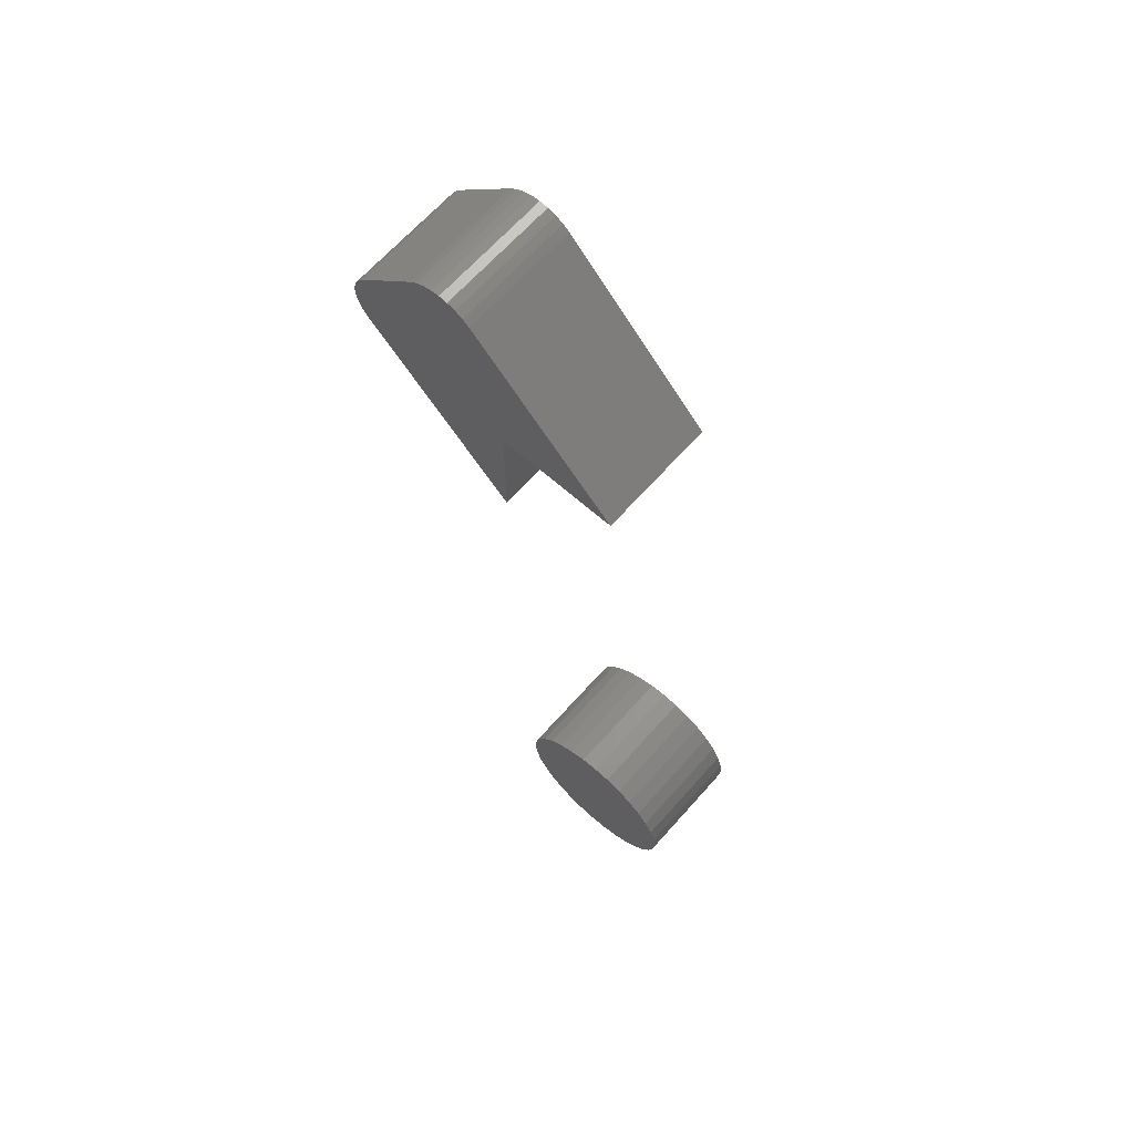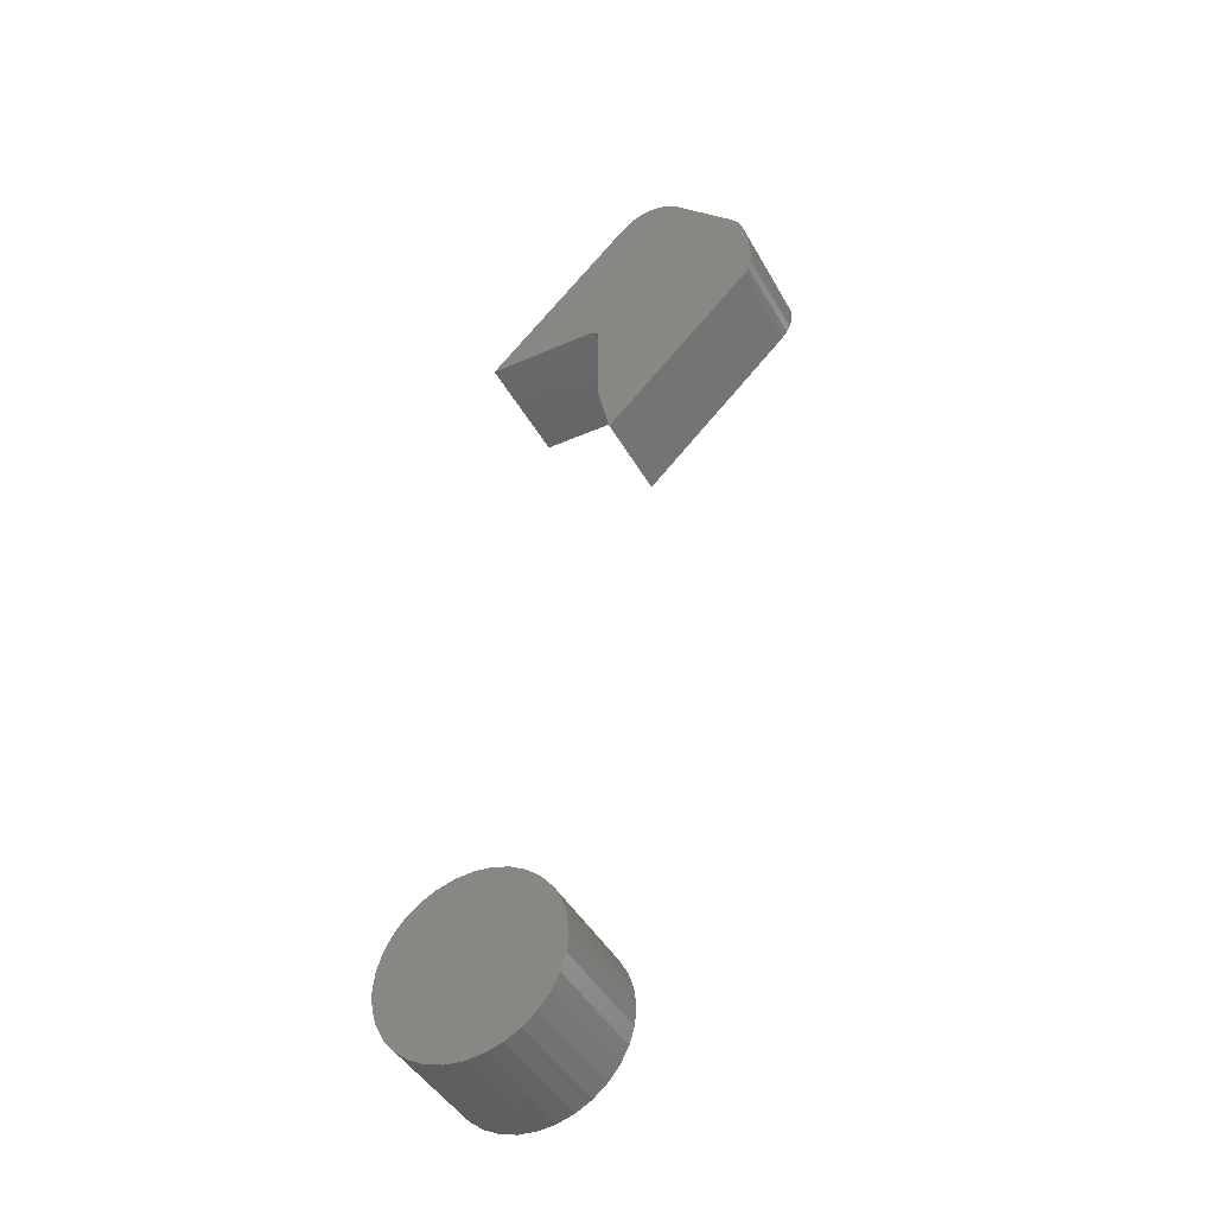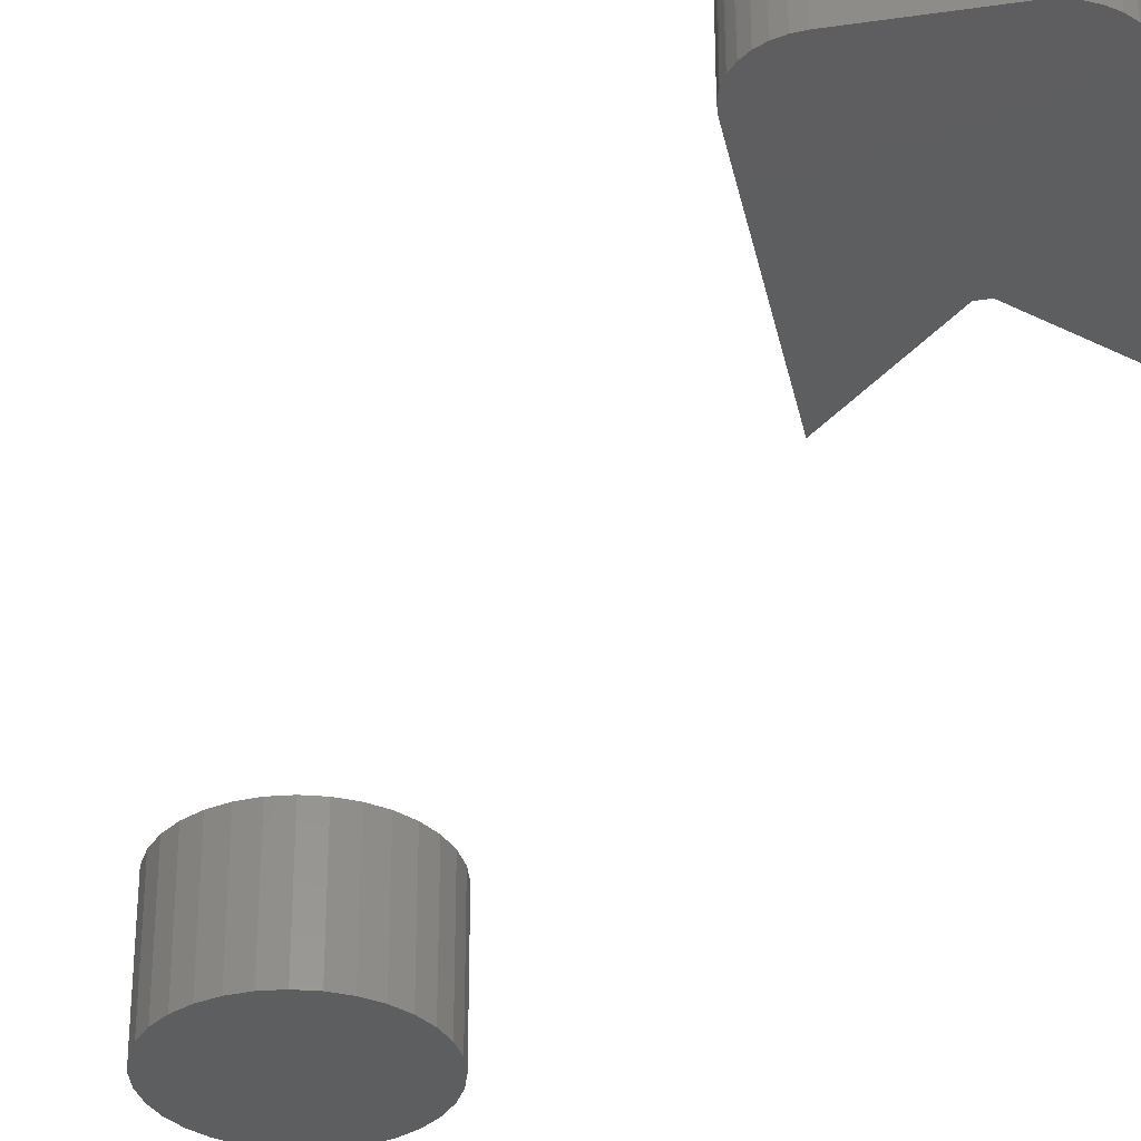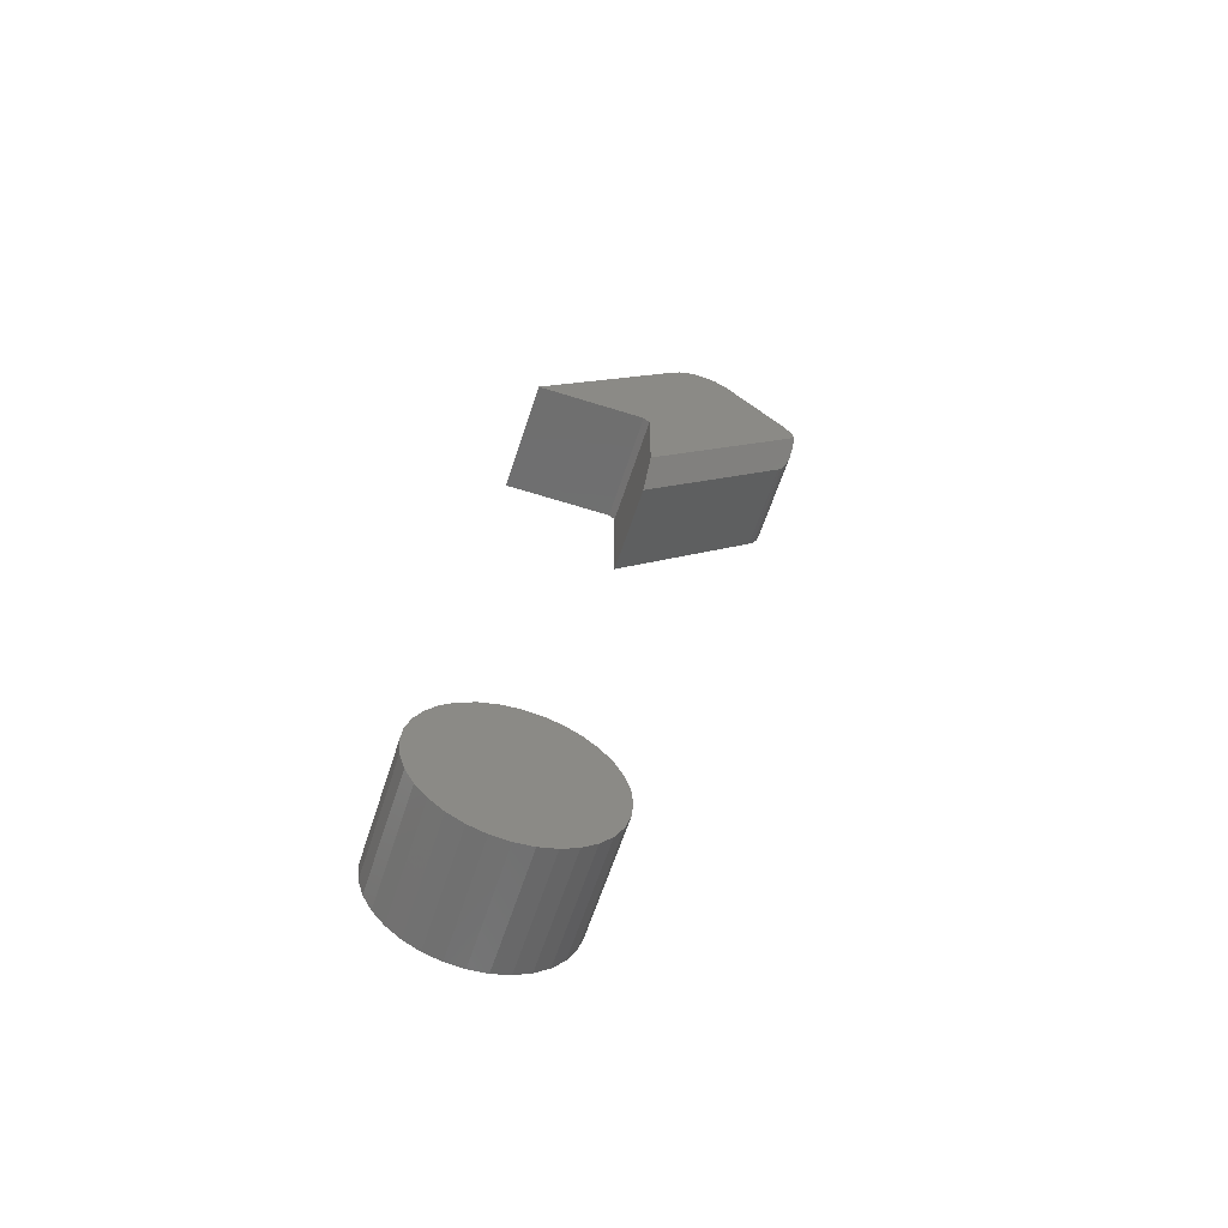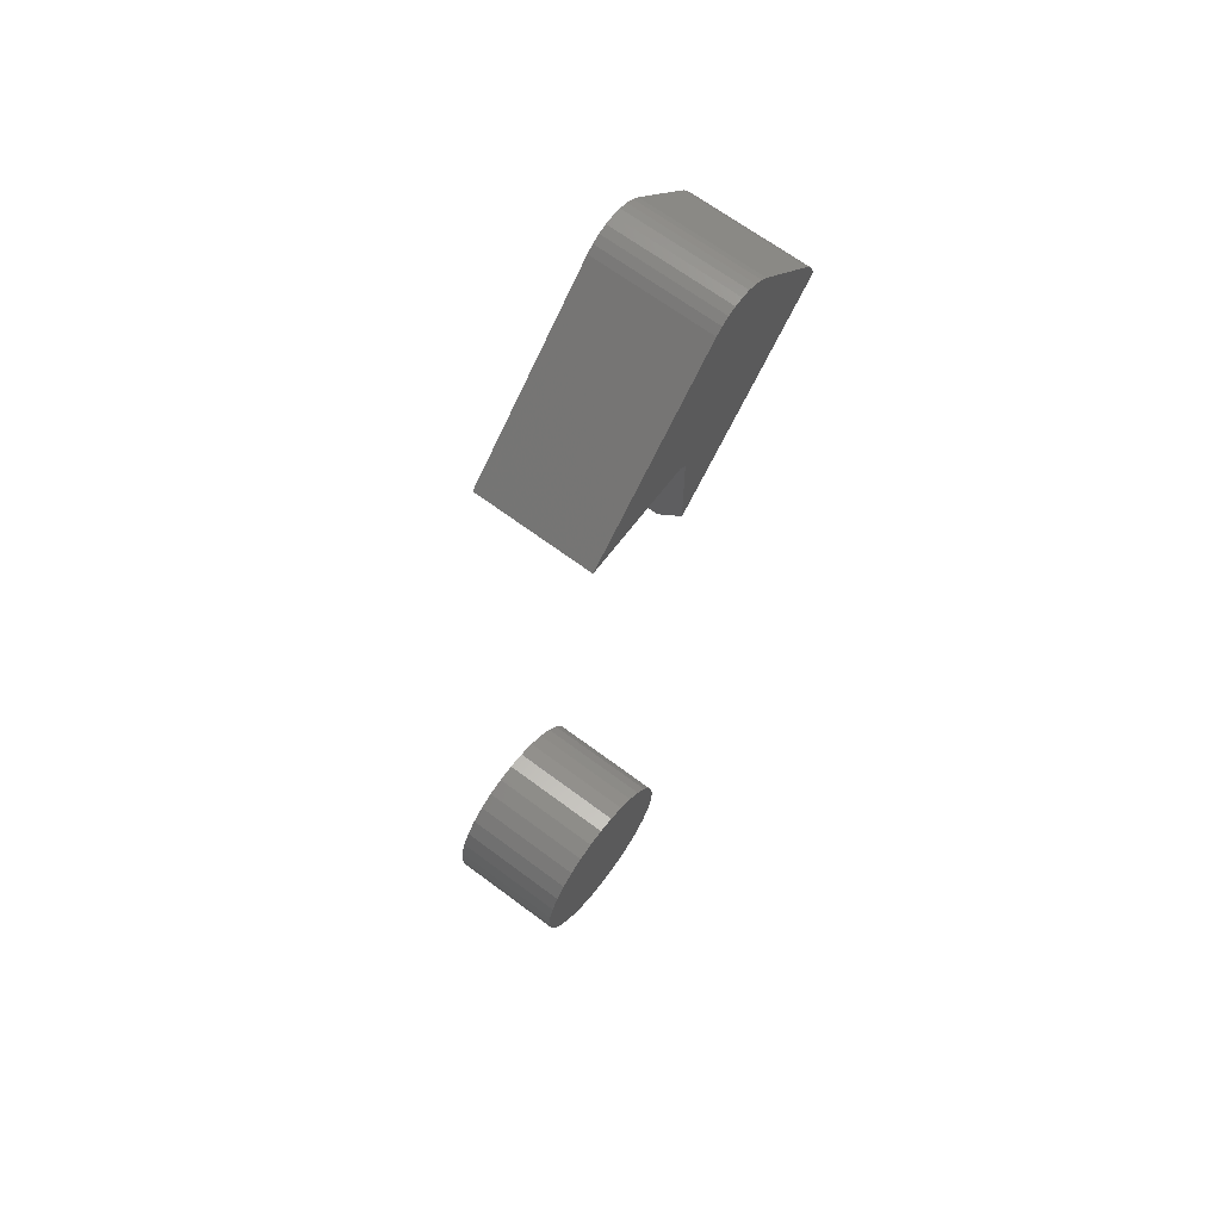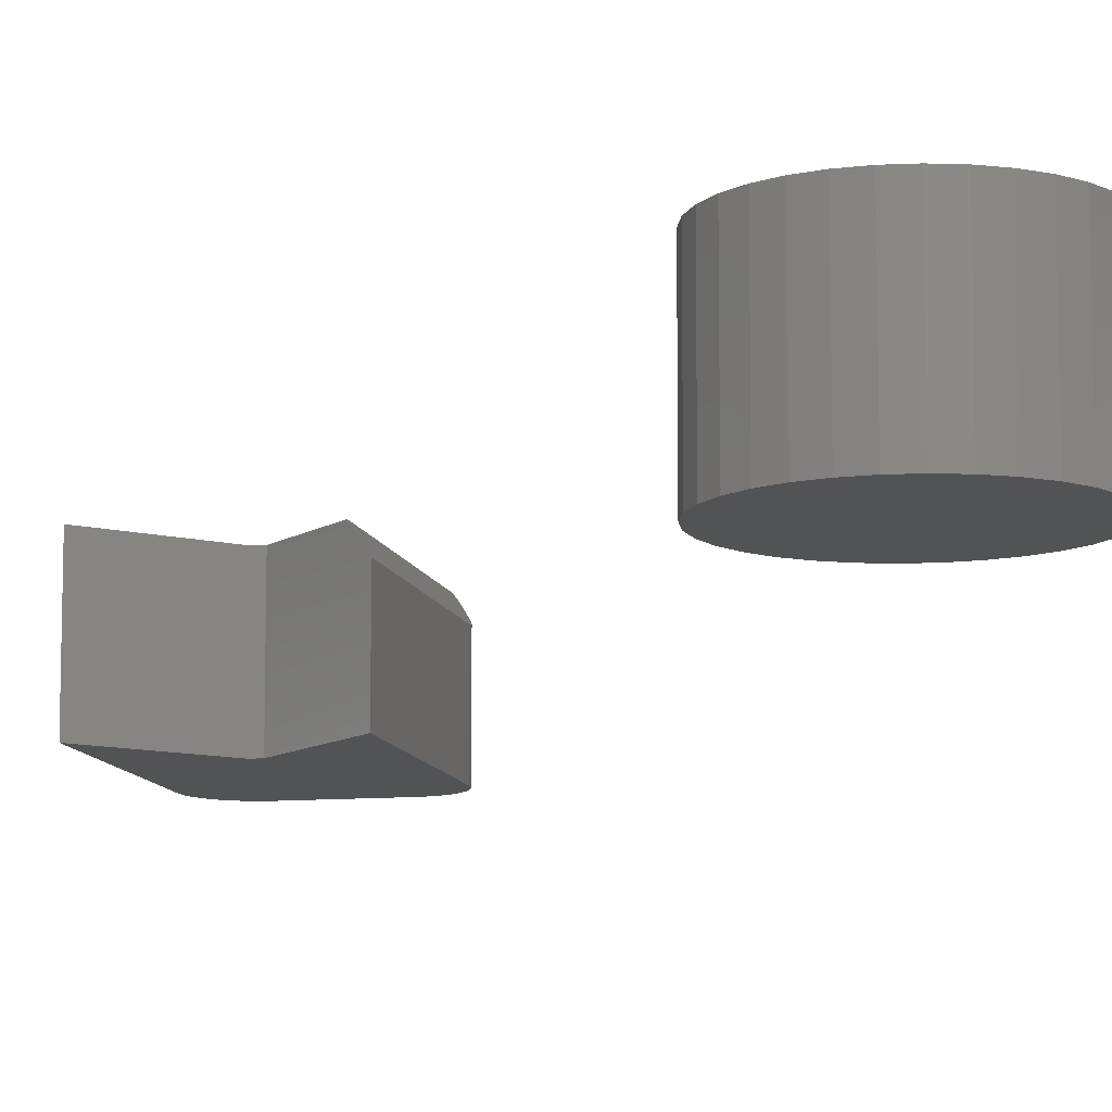
<metadata>
{"format":"stl","ext":"stl","renderer":"f3d","projection":"perspective","resolution":1024,"background":"white","views":[{"elev":65.8,"azim":-138.4,"up":"+Y"},{"elev":-43.7,"azim":27.3,"up":"+Y"},{"elev":-34.6,"azim":146.1,"up":"+Z"},{"elev":-61.4,"azim":-17.9,"up":"+Y"},{"elev":66.0,"azim":-53.0,"up":"+Y"},{"elev":-10.6,"azim":-32.8,"up":"+Z"}]}
</metadata>
<code>
# stl→obj: 114 verts, 220 faces
v 0.376 -0.2694 0.1484
v 0.4206 -0.2694 0.1484
v 0.3983 -0.2672 0.1484
v 0.3545 -0.2759 0.1484
v 0.442 -0.2759 0.1484
v 0.3348 -0.2865 0.1484
v 0.4618 -0.2865 0.1484
v 0.4618 -0.4765 0.1484
v 0.3545 -0.4871 0.1484
v 0.442 -0.4871 0.1484
v 0.376 -0.4936 0.1484
v 0.4206 -0.4936 0.1484
v 0.3983 -0.4958 0.1484
v 0.4791 -0.3007 0.1484
v 0.3174 -0.3007 0.1484
v 0.4933 -0.318 0.1484
v 0.3032 -0.318 0.1484
v 0.5039 -0.3378 0.1484
v 0.2927 -0.3378 0.1484
v 0.5104 -0.3592 0.1484
v 0.2862 -0.3592 0.1484
v 0.5126 -0.3815 0.1484
v 0.284 -0.3815 0.1484
v 0.5104 -0.4038 0.1484
v 0.2862 -0.4038 0.1484
v 0.5039 -0.4252 0.1484
v 0.2927 -0.4252 0.1484
v 0.4933 -0.445 0.1484
v 0.3032 -0.445 0.1484
v 0.4791 -0.4623 0.1484
v 0.3174 -0.4623 0.1484
v 0.3348 -0.4765 0.1484
v 0.3983 -0.2672 0
v 0.4206 -0.2694 0
v 0.376 -0.2694 0
v 0.3545 -0.2759 0
v 0.442 -0.2759 0
v 0.3348 -0.2865 0
v 0.4618 -0.2865 0
v 0.442 -0.4871 0
v 0.3545 -0.4871 0
v 0.4618 -0.4765 0
v 0.376 -0.4936 0
v 0.4206 -0.4936 0
v 0.3983 -0.4958 0
v 0.3348 -0.4765 0
v 0.3174 -0.4623 0
v 0.4791 -0.4623 0
v 0.3032 -0.445 0
v 0.4933 -0.445 0
v 0.2927 -0.4252 0
v 0.5039 -0.4252 0
v 0.2862 -0.4038 0
v 0.5104 -0.4038 0
v 0.284 -0.3815 0
v 0.5126 -0.3815 0
v 0.2862 -0.3592 0
v 0.5104 -0.3592 0
v 0.2927 -0.3378 0
v 0.5039 -0.3378 0
v 0.3032 -0.318 0
v 0.4933 -0.318 0
v 0.3174 -0.3007 0
v 0.4791 -0.3007 0
v 0.5419 0.5312 0.1484
v 0.5419 0.5312 0
v 0.5419 0.4206 0.1484
v 0.5419 0.3877 0
v 0.5419 0.3877 0.1172
v 0.3906 0.5391 0.1484
v 0.3906 0.5391 0
v 0.5341 0.5391 0.1484
v 0.5341 0.5391 0
v 0.7349 0.5769 0
v 0.6195 0.7447 0
v 0.6304 0.7436 0
v 0.6085 0.7436 0
v 0.598 0.7404 0
v 0.641 0.7404 0
v 0.5883 0.7352 0
v 0.6507 0.7352 0
v 0.5798 0.7282 0
v 0.6592 0.7282 0
v 0.7349 0.6525 0
v 0.7415 0.6444 0
v 0.7465 0.6352 0
v 0.7495 0.6252 0
v 0.7505 0.6147 0
v 0.7495 0.6043 0
v 0.7465 0.5942 0
v 0.7415 0.585 0
v 0.7497 0.6242 0.1484
v 0.5798 0.7282 0.1484
v 0.6507 0.7352 0.1484
v 0.5883 0.7352 0.1484
v 0.6592 0.7282 0.1484
v 0.6085 0.7436 0.1484
v 0.6304 0.7436 0.1484
v 0.6195 0.7447 0.1484
v 0.598 0.7404 0.1484
v 0.641 0.7404 0.1484
v 0.7476 0.6321 0.1484
v 0.7444 0.6395 0.1484
v 0.7401 0.6464 0.1484
v 0.7349 0.6525 0.1484
v 0.7499 0.623 0.1471
v 0.7349 0.5769 0.1172
v 0.7377 0.58 0.1175
v 0.7505 0.6122 0.1362
v 0.749 0.602 0.1279
v 0.7475 0.5971 0.1246
v 0.7447 0.5904 0.1209
v 0.7427 0.5868 0.1193
v 0.7403 0.5833 0.1182
f 1 2 3
f 2 1 4
f 2 4 5
f 5 4 6
f 5 6 7
f 8 9 10
f 10 9 11
f 10 11 12
f 12 11 13
f 7 6 14
f 14 6 15
f 14 15 16
f 16 15 17
f 16 17 18
f 18 17 19
f 18 19 20
f 20 19 21
f 20 21 22
f 22 21 23
f 22 23 24
f 24 23 25
f 24 25 26
f 26 25 27
f 26 27 28
f 28 27 29
f 28 29 30
f 30 29 31
f 30 31 8
f 8 31 32
f 8 32 9
f 33 34 35
f 36 35 34
f 37 36 34
f 38 36 37
f 39 38 37
f 40 41 42
f 43 41 40
f 44 43 40
f 45 43 44
f 41 46 42
f 42 46 47
f 42 47 48
f 48 47 49
f 48 49 50
f 50 49 51
f 50 51 52
f 52 51 53
f 52 53 54
f 54 53 55
f 54 55 56
f 56 55 57
f 56 57 58
f 58 57 59
f 58 59 60
f 60 59 61
f 60 61 62
f 62 61 63
f 62 63 64
f 64 63 38
f 64 38 39
f 56 22 54
f 54 22 24
f 54 24 52
f 52 24 26
f 52 26 50
f 50 26 28
f 50 28 48
f 48 28 30
f 48 30 42
f 42 30 8
f 42 8 40
f 40 8 10
f 40 10 44
f 44 10 12
f 44 12 45
f 45 12 13
f 45 13 43
f 43 13 11
f 43 11 41
f 41 11 9
f 41 9 46
f 46 9 32
f 46 32 47
f 47 32 31
f 47 31 49
f 49 31 29
f 49 29 51
f 51 29 27
f 51 27 53
f 53 27 25
f 53 25 55
f 55 25 23
f 55 23 57
f 57 23 21
f 57 21 59
f 59 21 19
f 59 19 61
f 61 19 17
f 61 17 63
f 63 17 15
f 63 15 38
f 38 15 6
f 38 6 36
f 36 6 4
f 36 4 35
f 35 4 1
f 35 1 33
f 33 1 3
f 33 3 34
f 34 3 2
f 34 2 37
f 37 2 5
f 37 5 39
f 39 5 7
f 39 7 64
f 64 7 14
f 64 14 62
f 62 14 16
f 62 16 60
f 60 16 18
f 60 18 58
f 58 18 20
f 58 20 56
f 56 20 22
f 65 66 67
f 67 66 68
f 67 68 69
f 70 71 72
f 72 71 73
f 73 74 66
f 74 68 66
f 75 76 77
f 78 77 76
f 79 78 76
f 80 78 79
f 81 80 79
f 71 74 73
f 82 80 81
f 82 81 83
f 82 83 84
f 82 84 85
f 82 85 86
f 82 86 87
f 82 87 88
f 82 88 89
f 82 89 90
f 82 90 91
f 82 91 74
f 82 74 71
f 65 92 72
f 65 67 92
f 93 94 95
f 93 96 94
f 97 98 99
f 98 97 100
f 98 100 101
f 101 100 95
f 101 95 94
f 70 72 92
f 70 92 102
f 70 102 103
f 70 103 104
f 70 104 105
f 70 105 96
f 70 96 93
f 73 66 72
f 72 66 65
f 84 104 85
f 84 105 104
f 92 87 102
f 92 106 87
f 107 91 108
f 107 74 91
f 85 104 103
f 85 103 86
f 103 102 86
f 87 86 102
f 87 106 88
f 106 109 88
f 89 88 109
f 109 110 89
f 89 110 111
f 89 111 90
f 90 111 112
f 90 112 113
f 90 113 91
f 113 114 91
f 91 114 108
f 69 68 107
f 107 68 74
f 108 114 107
f 109 106 92
f 67 69 107
f 67 107 114
f 67 114 113
f 67 113 112
f 67 112 111
f 67 111 110
f 67 110 109
f 67 109 92
f 93 82 70
f 70 82 71
f 82 93 80
f 80 93 95
f 80 95 78
f 78 95 100
f 78 100 77
f 77 100 97
f 77 97 75
f 75 97 99
f 75 99 76
f 76 99 98
f 76 98 79
f 79 98 101
f 79 101 81
f 81 101 94
f 81 94 83
f 83 94 96
f 84 83 105
f 105 83 96

</code>
